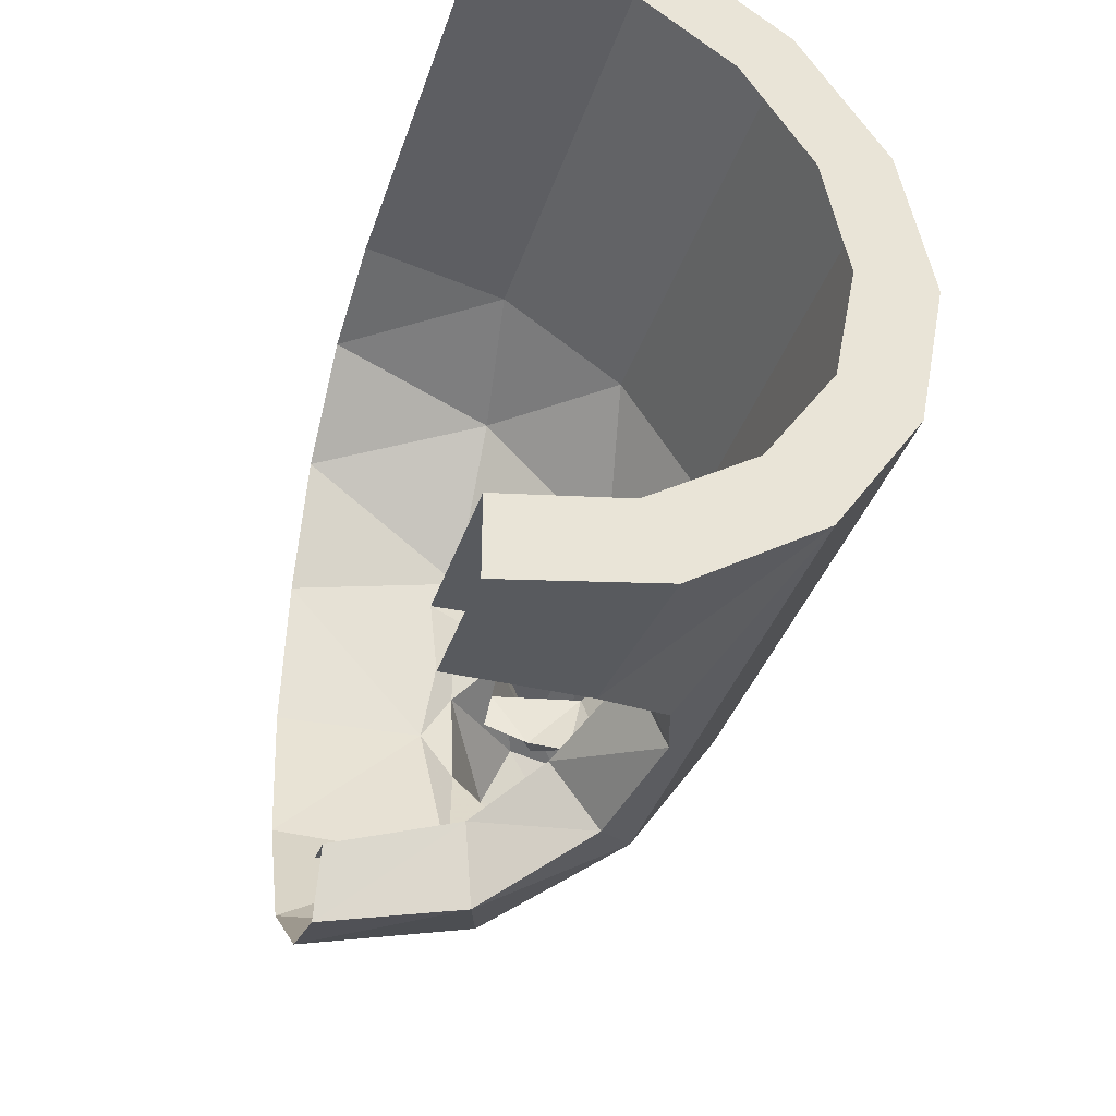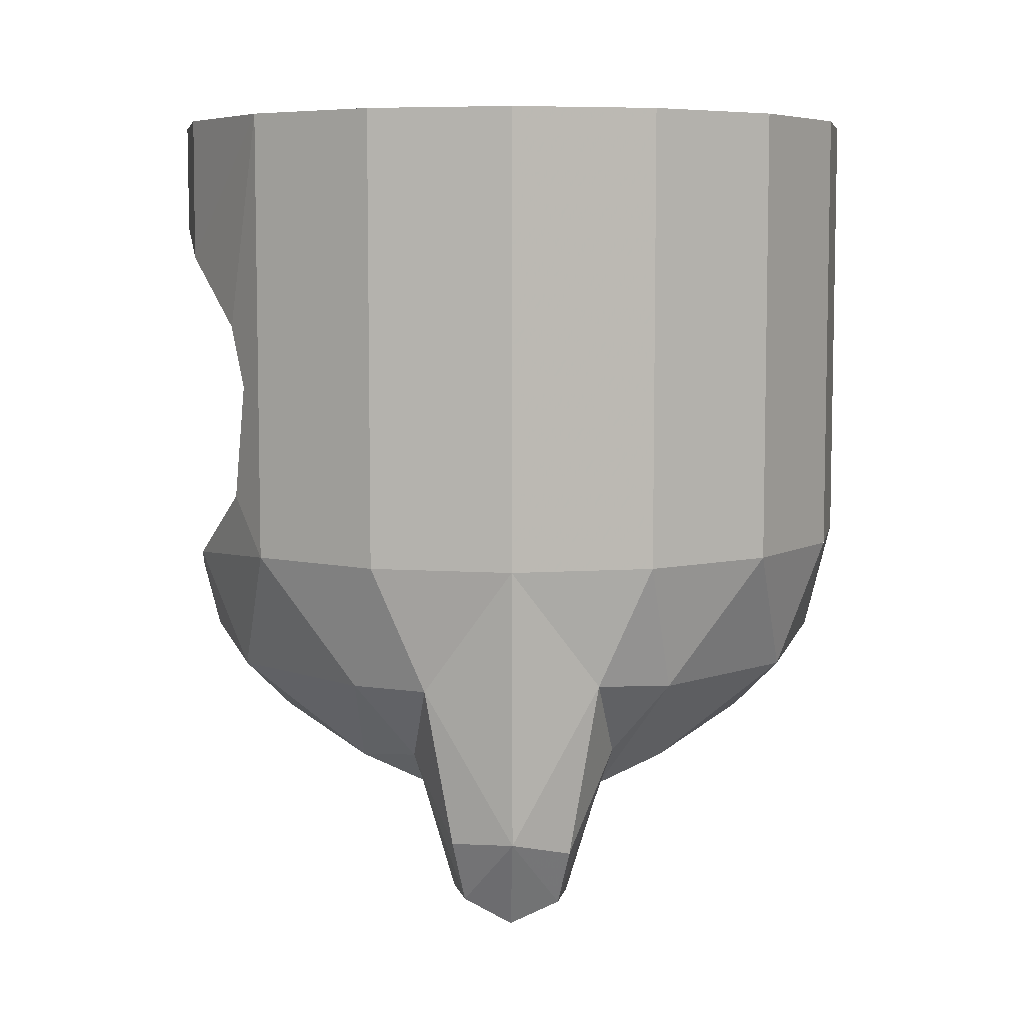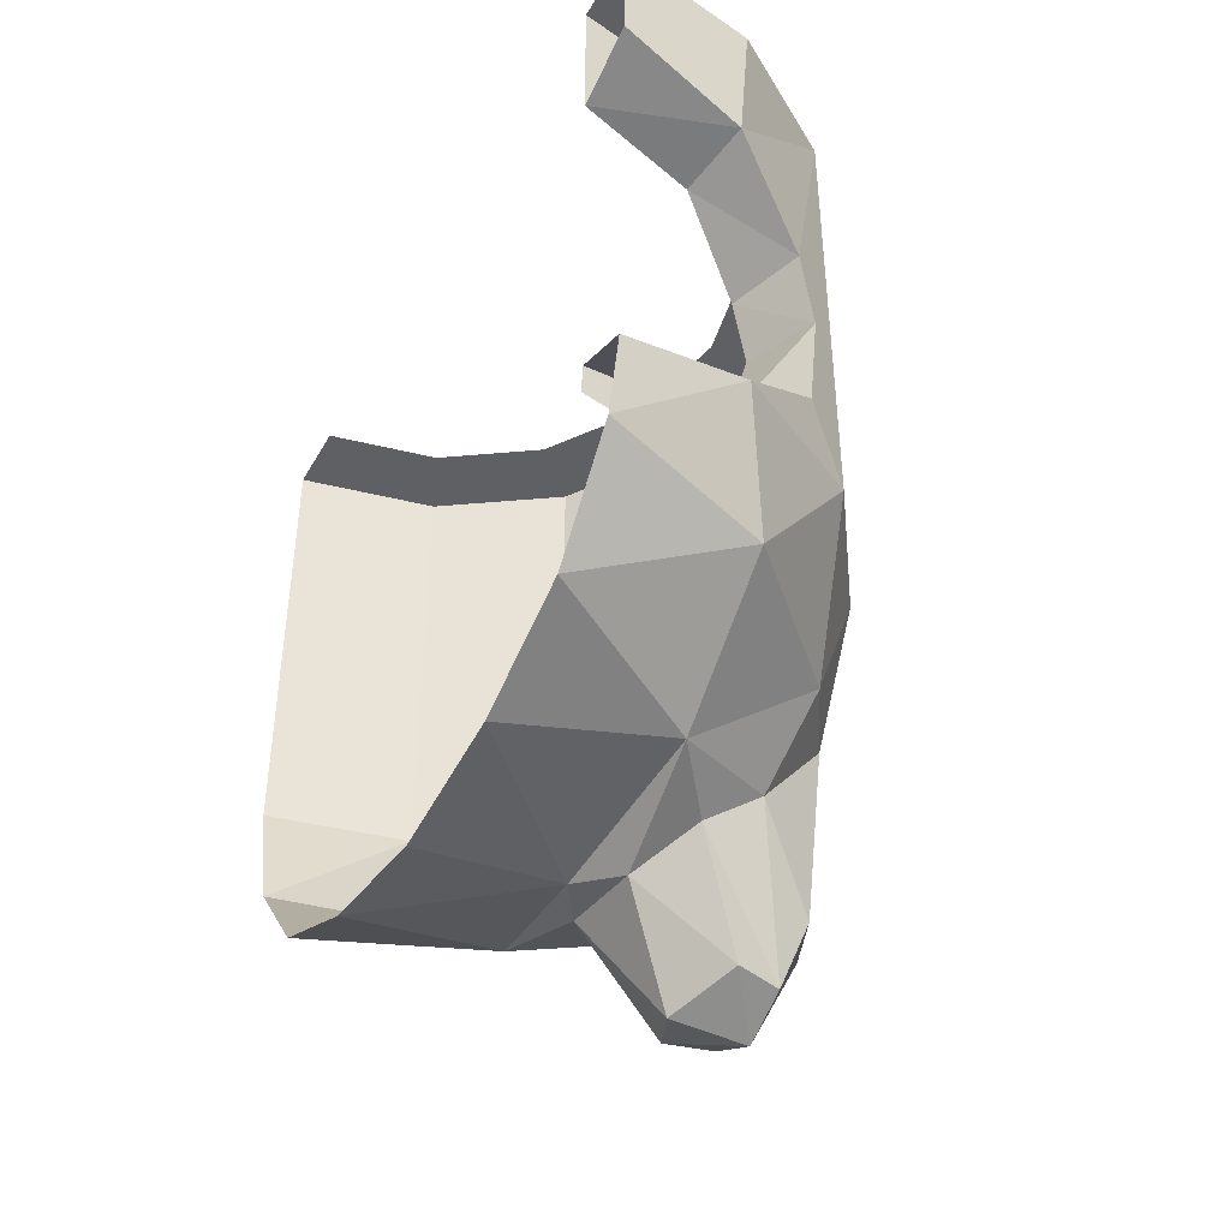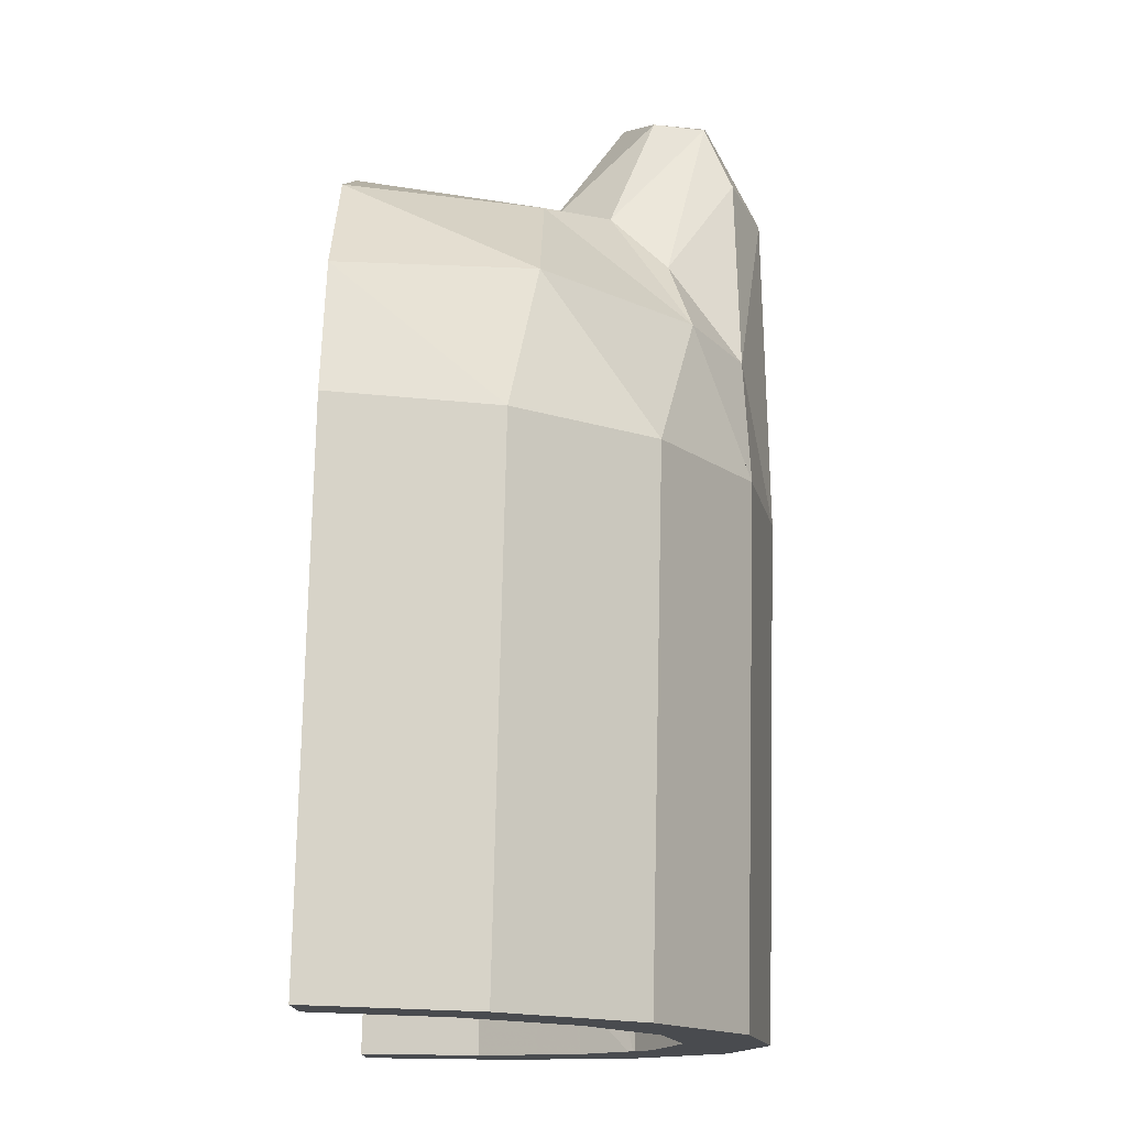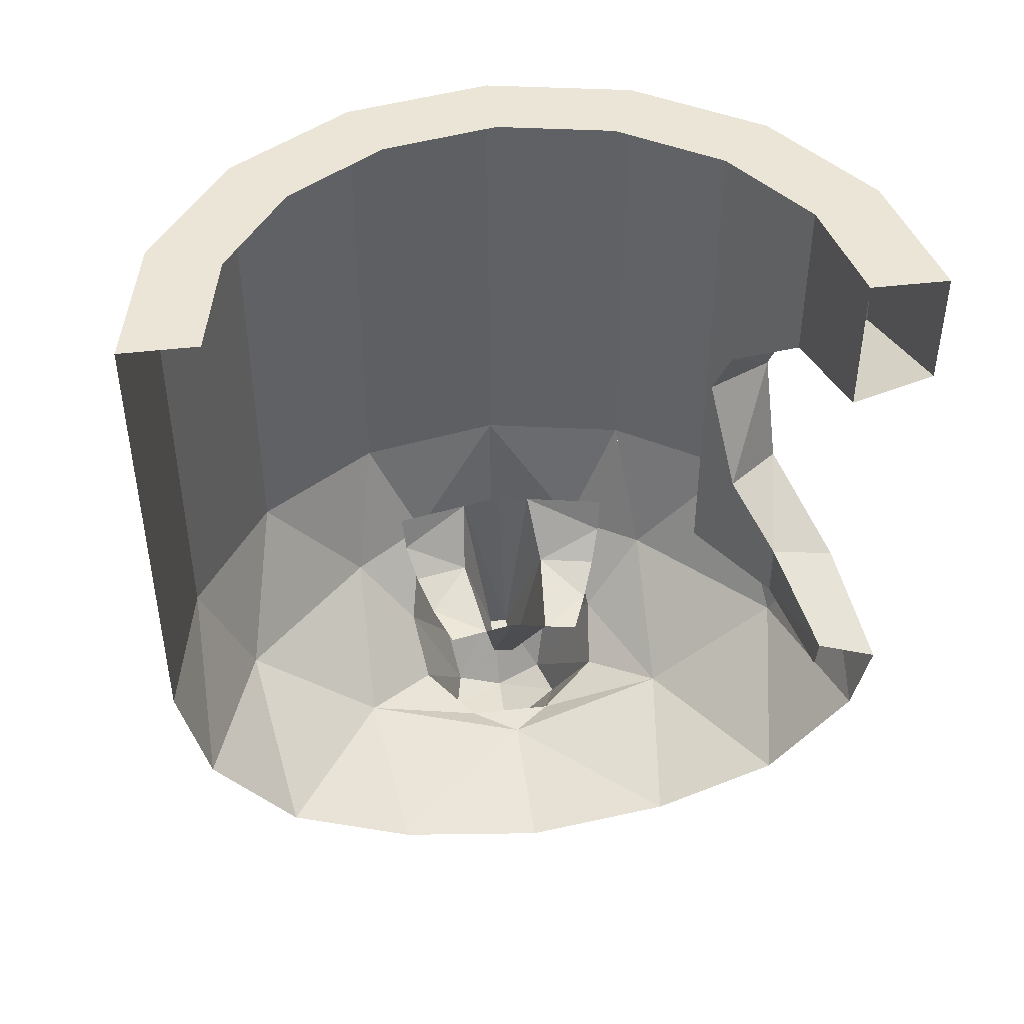
<metadata>
{"format":"obj","ext":"obj","renderer":"f3d","projection":"perspective","resolution":1024,"background":"white","views":[{"elev":-37.9,"azim":162.5,"up":"+Z"},{"elev":6.8,"azim":-89.9,"up":"+Y"},{"elev":-42.3,"azim":152.3,"up":"+Y"},{"elev":76.2,"azim":-178.7,"up":"+Z"},{"elev":44.2,"azim":82.1,"up":"+Y"}]}
</metadata>
<code>
v -0.3109 1.2 0.7507
v 0 1.2 0.8125
v 0 1.2 0.65
v -0.2488 1.2 0.6005
v -0.5745 1.2 0.5745
v -0.3109 1.2 0.7507
v -0.2488 1.2 0.6005
v -0.4596 1.2 0.4596
v -0.7507 1.2 0.3109
v -0.5745 1.2 0.5745
v -0.4596 1.2 0.4596
v -0.6005 1.2 0.2488
v -0.8125 1.2 0
v -0.7507 1.2 0.3109
v -0.6005 1.2 0.2488
v -0.65 1.2 0
v -0.7507 1.2 -0.3109
v -0.8125 1.2 0
v -0.65 1.2 0
v -0.6005 1.2 -0.2488
v -0.5745 1.2 -0.5745
v -0.7507 1.2 -0.3109
v -0.6005 1.2 -0.2488
v -0.4596 1.2 -0.4596
v -0.3109 1.2 -0.7507
v -0.5745 1.2 -0.5745
v -0.4596 1.2 -0.4596
v -0.2488 1.2 -0.6005
v 0 1.2 -0.8125
v -0.3109 1.2 -0.7507
v -0.2488 1.2 -0.6005
v 0 1.2 -0.65
v -0.3109 1.2 0.7507
v -0.3109 0.2 0.7507
v 0 0.2 0.8125
v 0 1.2 0.8125
v -0.5745 1.2 0.5745
v -0.5745 0.2 0.5745
v -0.3109 0.2 0.7507
v -0.3109 1.2 0.7507
v -0.7507 1.2 0.3109
v -0.7507 0.2 0.3109
v -0.5745 0.2 0.5745
v -0.5745 1.2 0.5745
v -0.8125 1.2 0
v -0.8125 0.2 0
v -0.7507 0.2 0.3109
v -0.7507 1.2 0.3109
v -0.7507 1.2 -0.3109
v -0.7507 0.2 -0.3109
v -0.8125 0.2 0
v -0.8125 1.2 0
v -0.5745 1.2 -0.5745
v -0.5745 0.2 -0.5745
v -0.7507 0.2 -0.3109
v -0.7507 1.2 -0.3109
v -0.632 0.1 0.09062
v -0.557 -0.04141 0.09921
v -0.6296 -0.3291 0.02535
v -0.6296 -0.3291 0.02535
v -0.557 -0.04141 0.09921
v -0.5493 -0.3543 0.02705
v -0.5493 -0.3543 0.02705
v -0.557 -0.04141 0.09921
v -0.3868 -0.1 0.06654
v -0.6361 0.1 -0.07
v -0.6341 -0.3327 -0.0151
v -0.5581 -0.04141 -0.09365
v -0.6341 -0.3327 -0.0151
v -0.5454 -0.355 -0.02105
v -0.5581 -0.04141 -0.09365
v -0.5581 -0.04141 -0.09365
v -0.5454 -0.355 -0.02105
v -0.384 -0.1 -0.08049
v -0.5454 -0.355 -0.02105
v -0.6341 -0.3327 -0.0151
v -0.5493 -0.3543 0.02705
v -0.6341 -0.3327 -0.0151
v -0.6296 -0.3291 0.02535
v -0.5493 -0.3543 0.02705
v -0.3868 -0.1 0.06654
v -0.4 -0.1 0
v -0.5493 -0.3543 0.02705
v -0.384 -0.1 -0.08049
v -0.5454 -0.355 -0.02105
v -0.4 -0.1 0
v -0.5454 -0.355 -0.02105
v -0.5493 -0.3543 0.02705
v -0.4 -0.1 0
v -0.7381 -0.0667 0.1943
v -0.7507 0.2 0.3109
v -0.8125 0.2 0
v -0.8125 0.2 0
v -0.7507 0.2 -0.3109
v -0.7341 -0.07985 -0.1945
v -0.7829 -0.4178 0.0019
v -0.7381 -0.0667 0.1943
v -0.8125 0.2 0
v -0.8125 0.2 0
v -0.7341 -0.07985 -0.1945
v -0.7829 -0.4178 0.0019
v -0.7284 -0.4281 -0.1332
v -0.7829 -0.4178 0.0019
v -0.7341 -0.07985 -0.1945
v -0.5775 -0.5676 -0.1337
v -0.6755 -0.5716 -0.1069
v -0.4681 -0.3454 -0.2105
v -0.6755 -0.5716 -0.1069
v -0.5897 -0.2562 -0.2249
v -0.4681 -0.3454 -0.2105
v -0.7341 -0.07985 -0.1945
v -0.5897 -0.2562 -0.2249
v -0.7284 -0.4281 -0.1332
v -0.5897 -0.2562 -0.2249
v -0.6755 -0.5716 -0.1069
v -0.7284 -0.4281 -0.1332
v -0.6755 -0.5716 -0.1069
v -0.5775 -0.5676 -0.1337
v -0.6728 -0.6297 -0.0026
v -0.5775 -0.5676 -0.1337
v -0.509 -0.6192 0.0011
v -0.6728 -0.6297 -0.0026
v -0.509 -0.6192 0.0011
v -0.5775 -0.5676 -0.1337
v -0.3874 -0.4096 -0.0855
v -0.5775 -0.5676 -0.1337
v -0.4681 -0.3454 -0.2105
v -0.3874 -0.4096 -0.0855
v -0.3874 -0.4096 -0.0855
v -0.3756 -0.3931 0.1029
v -0.509 -0.6192 0.0011
v -0.4824 -0.3481 0.2072
v -0.5657 -0.582 0.1262
v -0.3756 -0.3931 0.1029
v -0.5657 -0.582 0.1262
v -0.509 -0.6192 0.0011
v -0.3756 -0.3931 0.1029
v -0.6728 -0.6297 -0.0026
v -0.6657 -0.5812 0.1053
v -0.7829 -0.4178 0.0019
v -0.6657 -0.5812 0.1053
v -0.7218 -0.4526 0.1301
v -0.7829 -0.4178 0.0019
v -0.5939 -0.2437 0.2309
v -0.6657 -0.5812 0.1053
v -0.4824 -0.3481 0.2072
v -0.6657 -0.5812 0.1053
v -0.5657 -0.582 0.1262
v -0.4824 -0.3481 0.2072
v -0.7218 -0.4526 0.1301
v -0.7381 -0.0667 0.1943
v -0.7829 -0.4178 0.0019
v -0.7381 -0.0667 0.1943
v -0.7218 -0.4526 0.1301
v -0.5939 -0.2437 0.2309
v -0.7218 -0.4526 0.1301
v -0.6657 -0.5812 0.1053
v -0.5939 -0.2437 0.2309
v -0.7284 -0.4281 -0.1332
v -0.6755 -0.5716 -0.1069
v -0.7829 -0.4178 0.0019
v -0.6755 -0.5716 -0.1069
v -0.6728 -0.6297 -0.0026
v -0.7829 -0.4178 0.0019
v -0.509 -0.6192 0.0011
v -0.5657 -0.582 0.1262
v -0.6728 -0.6297 -0.0026
v -0.5657 -0.582 0.1262
v -0.6657 -0.5812 0.1053
v -0.6728 -0.6297 -0.0026
v 0 0.9554 -0.8125
v 0 0.9023 -0.65
v -0.2824 0.8821 -0.7564
v 0 0.9023 -0.65
v -0.2488 0.8498 -0.6005
v -0.2824 0.8821 -0.7564
v -0.2824 0.8821 -0.7564
v -0.2488 0.8498 -0.6005
v -0.4662 0.7227 -0.6469
v -0.2488 0.8498 -0.6005
v -0.4017 0.7 -0.4983
v -0.4662 0.7227 -0.6469
v -0.4662 0.7227 -0.6469
v -0.4017 0.7 -0.4983
v -0.5138 0.5853 -0.6151
v -0.4017 0.7 -0.4983
v -0.4459 0.5843 -0.4688
v -0.5138 0.5853 -0.6151
v -0.4459 0.5843 -0.4688
v -0.3701 0.3427 -0.5195
v -0.5138 0.5853 -0.6151
v -0.3701 0.3427 -0.5195
v -0.4738 0.3296 -0.6419
v -0.5138 0.5853 -0.6151
v -0.2772 0.173 -0.7507
v -0.4738 0.3296 -0.6419
v -0.2488 0.225 -0.6005
v -0.4738 0.3296 -0.6419
v -0.3701 0.3427 -0.5195
v -0.2488 0.225 -0.6005
v 0 0.1086 -0.7898
v -0.2772 0.173 -0.7507
v -0.2488 0.225 -0.6005
v 0 0.1605 -0.6563
v -0.3109 1.2 -0.7507
v 0 1.2 -0.8125
v 0 0.9554 -0.8125
v -0.2824 0.8821 -0.7564
v -0.5745 1.2 -0.5745
v -0.3109 1.2 -0.7507
v -0.2824 0.8821 -0.7564
v -0.2824 0.8821 -0.7564
v -0.4662 0.7227 -0.6469
v -0.5745 1.2 -0.5745
v -0.4662 0.7227 -0.6469
v -0.5138 0.5853 -0.6151
v -0.5745 1.2 -0.5745
v -0.4738 0.3296 -0.6419
v -0.5745 0.2 -0.5745
v -0.5138 0.5853 -0.6151
v -0.5138 0.5853 -0.6151
v -0.5745 0.2 -0.5745
v -0.5745 1.2 -0.5745
v 0 -0.04875 0.7507
v 0 0.2 0.8125
v -0.3109 0.2 0.7507
v -0.3569 -0.08554 0.6367
v 0 -0.04875 0.7507
v -0.3109 0.2 0.7507
v -0.3569 -0.08554 0.6367
v -0.3109 0.2 0.7507
v -0.5745 0.2 0.5745
v -0.6367 -0.08554 0.3569
v -0.3569 -0.08554 0.6367
v -0.5745 0.2 0.5745
v -0.6367 -0.08554 0.3569
v -0.5745 0.2 0.5745
v -0.7507 0.2 0.3109
v 0 -0.2596 0.5745
v 0 -0.04875 0.7507
v -0.3569 -0.08554 0.6367
v -0.3569 -0.3093 0.3569
v 0 -0.2596 0.5745
v -0.3569 -0.08554 0.6367
v -0.3569 -0.3093 0.3569
v -0.3569 -0.08554 0.6367
v -0.6367 -0.08554 0.3569
v 0 -0.375 0.3109
v 0 -0.2596 0.5745
v -0.3569 -0.3093 0.3569
v -0.3109 -0.4 0
v 0 -0.375 0.3109
v -0.3569 -0.3093 0.3569
v 0 -0.425 0
v 0 -0.375 0.3109
v -0.3109 -0.4 0
v -0.3569 -0.08554 -0.6367
v -0.6367 -0.08554 -0.3569
v -0.5745 0.2 -0.5745
v -0.5745 0.2 -0.5745
v -0.6367 -0.08554 -0.3569
v -0.7507 0.2 -0.3109
v 0 -0.04875 -0.7507
v 0 -0.2596 -0.5745
v -0.3569 -0.08554 -0.6367
v 0 -0.2596 -0.5745
v -0.3569 -0.3093 -0.3569
v -0.3569 -0.08554 -0.6367
v -0.3569 -0.08554 -0.6367
v -0.3569 -0.3093 -0.3569
v -0.6367 -0.08554 -0.3569
v 0 -0.2596 -0.5745
v 0 -0.375 -0.3109
v -0.3569 -0.3093 -0.3569
v 0 -0.375 -0.3109
v -0.3109 -0.4 0
v -0.3569 -0.3093 -0.3569
v 0 -0.375 -0.3109
v 0 -0.425 0
v -0.3109 -0.4 0
v -0.5745 0.2 -0.5745
v -0.4738 0.3296 -0.6419
v -0.2772 0.173 -0.7507
v -0.5745 0.2 -0.5745
v -0.2772 0.173 -0.7507
v -0.3569 -0.08554 -0.6367
v -0.2772 0.173 -0.7507
v 0 0.1086 -0.7898
v 0 -0.04875 -0.7507
v 0 -0.04875 -0.7507
v -0.3569 -0.08554 -0.6367
v -0.2772 0.173 -0.7507
v 0 0.9023 -0.65
v 0 1.2 -0.65
v -0.2488 1.2 -0.6005
v -0.2488 0.8498 -0.6005
v -0.2488 1.2 -0.6005
v -0.4596 1.2 -0.4596
v -0.4017 0.7 -0.4983
v -0.2488 0.8498 -0.6005
v -0.4459 0.5843 -0.4688
v -0.4017 0.7 -0.4983
v -0.4596 1.2 -0.4596
v -0.7341 -0.07985 -0.1945
v -0.7507 0.2 -0.3109
v -0.6367 -0.08554 -0.3569
v -0.5897 -0.2562 -0.2249
v -0.7341 -0.07985 -0.1945
v -0.6367 -0.08554 -0.3569
v -0.5897 -0.2562 -0.2249
v -0.6367 -0.08554 -0.3569
v -0.3569 -0.3093 -0.3569
v -0.5897 -0.2562 -0.2249
v -0.3569 -0.3093 -0.3569
v -0.4681 -0.3454 -0.2105
v -0.3874 -0.4096 -0.0855
v -0.4681 -0.3454 -0.2105
v -0.3569 -0.3093 -0.3569
v -0.3874 -0.4096 -0.0855
v -0.3569 -0.3093 -0.3569
v -0.3109 -0.4 0
v -0.3756 -0.3931 0.1029
v -0.3874 -0.4096 -0.0855
v -0.3109 -0.4 0
v -0.3756 -0.3931 0.1029
v -0.3109 -0.4 0
v -0.3569 -0.3093 0.3569
v -0.3756 -0.3931 0.1029
v -0.3569 -0.3093 0.3569
v -0.4824 -0.3481 0.2072
v -0.4824 -0.3481 0.2072
v -0.3569 -0.3093 0.3569
v -0.6367 -0.08554 0.3569
v -0.4824 -0.3481 0.2072
v -0.6367 -0.08554 0.3569
v -0.5939 -0.2437 0.2309
v -0.6367 -0.08554 0.3569
v -0.7381 -0.0667 0.1943
v -0.5939 -0.2437 0.2309
v -0.7381 -0.0667 0.1943
v -0.6367 -0.08554 0.3569
v -0.7507 0.2 0.3109
v 0 0.1 -0.65
v 0 0.1605 -0.6563
v -0.2488 0.1 -0.6005
v -0.2488 0.1 -0.6005
v 0 0.1605 -0.6563
v -0.2488 0.225 -0.6005
v -0.3701 0.3427 -0.5195
v -0.4596 0.1 -0.4596
v -0.2488 0.1 -0.6005
v -0.2488 0.225 -0.6005
v -0.4596 0.1 -0.4596
v -0.3701 0.3427 -0.5195
v -0.4459 0.5843 -0.4688
v -0.4596 0.1 -0.4596
v -0.4459 0.5843 -0.4688
v -0.4596 1.2 -0.4596
v -0.6296 -0.3291 0.02535
v -0.6341 -0.3327 -0.0151
v -0.632 0.1 0.09062
v -0.6361 0.1 -0.07
v -0.65 0.1 0
v -0.6341 -0.3327 -0.0151
v -0.6341 -0.3327 -0.0151
v -0.65 0.1 0
v -0.632 0.1 0.09062
v -0.3696 -0.1 0.1531
v -0.3868 -0.1 0.06654
v -0.458 -0.08477 0.1897
v -0.458 -0.08477 0.1897
v -0.3868 -0.1 0.06654
v -0.557 -0.04141 0.09921
v -0.458 -0.08477 0.1897
v -0.557 -0.04141 0.09921
v -0.5329 -0.04141 0.2207
v -0.5329 -0.04141 0.2207
v -0.557 -0.04141 0.09921
v -0.5829 0.02346 0.2415
v -0.5829 0.02346 0.2415
v -0.557 -0.04141 0.09921
v -0.632 0.1 0.09062
v -0.632 0.1 0.09062
v -0.6005 0.1 0.2488
v -0.5829 0.02346 0.2415
v -0.6005 0.1 -0.2488
v -0.6361 0.1 -0.07
v -0.5829 0.02346 -0.2415
v -0.5829 0.02346 -0.2415
v -0.6361 0.1 -0.07
v -0.5581 -0.04141 -0.09365
v -0.5829 0.02346 -0.2415
v -0.5581 -0.04141 -0.09365
v -0.5329 -0.04141 -0.2207
v -0.5329 -0.04141 -0.2207
v -0.5581 -0.04141 -0.09365
v -0.458 -0.08477 -0.1897
v -0.458 -0.08477 -0.1897
v -0.5581 -0.04141 -0.09365
v -0.384 -0.1 -0.08049
v -0.458 -0.08477 -0.1897
v -0.384 -0.1 -0.08049
v -0.3696 -0.1 -0.1531
g mesh6901746
f 1 2 3
f 3 4 1
f 5 6 7
f 7 8 5
f 9 10 11
f 11 12 9
f 13 14 15
f 15 16 13
f 17 18 19
f 19 20 17
f 21 22 23
f 23 24 21
f 25 26 27
f 27 28 25
f 29 30 31
f 31 32 29
g mesh6901747
f 33 34 35
f 35 36 33
f 37 38 39
f 39 40 37
f 41 42 43
f 43 44 41
f 45 46 47
f 47 48 45
f 49 50 51
f 51 52 49
f 53 54 55
f 55 56 53
g mesh6901748
f 57 58 59
f 60 61 62
f 63 64 65
f 66 67 68
f 69 70 71
f 72 73 74
f 75 76 77
f 78 79 80
f 81 82 83
f 84 85 86
f 87 88 89
f 90 91 92
f 93 94 95
f 96 97 98
f 99 100 101
g mesh6901749
f 102 103 104
f 105 106 107
f 108 109 110
f 111 112 113
f 114 115 116
f 117 118 119
f 120 121 122
f 123 124 125
f 126 127 128
f 129 130 131
f 132 133 134
f 135 136 137
f 138 139 140
f 141 142 143
f 144 145 146
f 147 148 149
f 150 151 152
f 153 154 155
f 156 157 158
f 159 160 161
f 162 163 164
f 165 166 167
f 168 169 170
g mesh6901750
f 171 172 173
f 174 175 176
f 177 178 179
f 180 181 182
f 183 184 185
f 186 187 188
f 189 190 191
f 192 193 194
f 195 196 197
f 198 199 200
f 201 202 203
f 203 204 201
f 205 206 207
f 207 208 205
f 209 210 211
f 212 213 214
f 215 216 217
f 218 219 220
f 221 222 223
g mesh6901751
f 224 225 226
f 227 228 229
f 230 231 232
f 233 234 235
f 236 237 238
f 239 240 241
f 242 243 244
f 245 246 247
f 248 249 250
f 251 252 253
f 254 255 256
f 257 258 259
f 260 261 262
f 263 264 265
f 266 267 268
f 269 270 271
f 272 273 274
f 275 276 277
f 278 279 280
f 281 282 283
f 284 285 286
f 287 288 289
f 290 291 292
f 293 294 295
f 295 296 293
f 297 298 299
f 299 300 297
f 301 302 303
f 304 305 306
f 307 308 309
f 310 311 312
f 313 314 315
f 316 317 318
f 319 320 321
f 322 323 324
f 325 326 327
f 328 329 330
f 331 332 333
f 334 335 336
f 337 338 339
f 340 341 342
g mesh6901752
f 343 344 345
f 346 347 348
f 349 350 351
f 351 352 349
f 353 354 355
f 356 357 358
f 359 360 361
f 362 363 364
f 365 366 367
f 368 369 370
f 371 372 373
f 374 375 376
f 377 378 379
f 380 381 382
f 383 384 385
f 386 387 388
f 389 390 391
f 392 393 394
f 395 396 397
f 398 399 400
f 401 402 403

</code>
